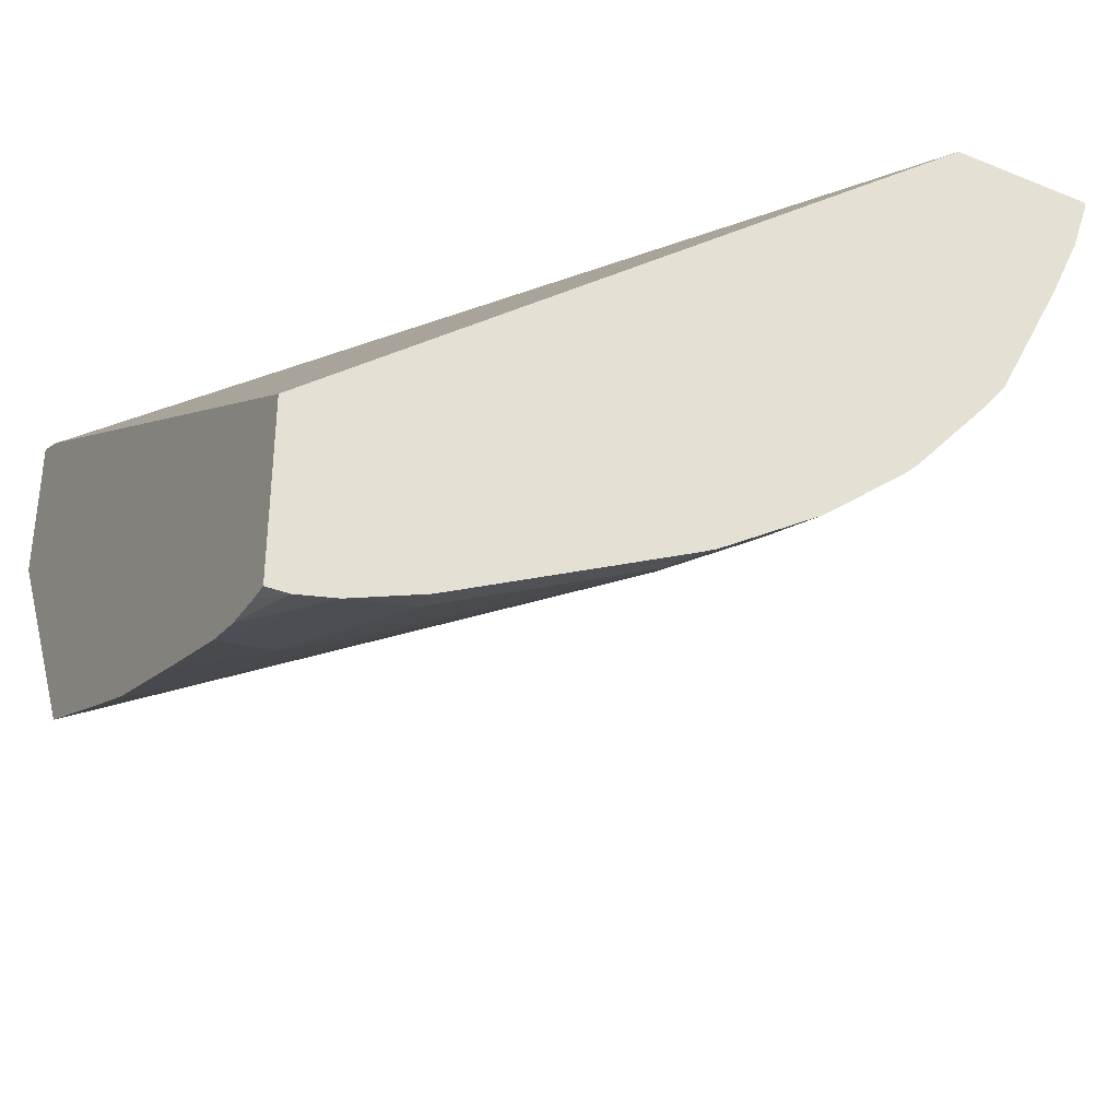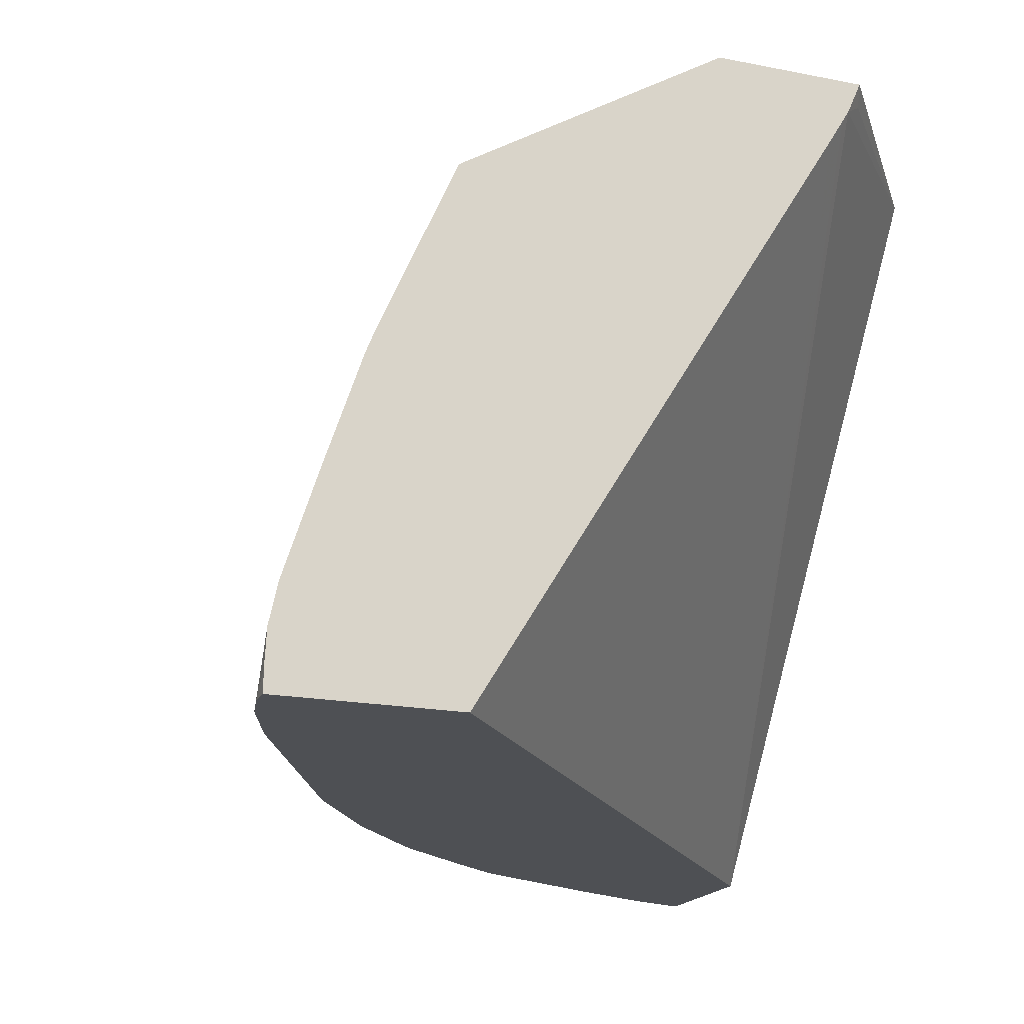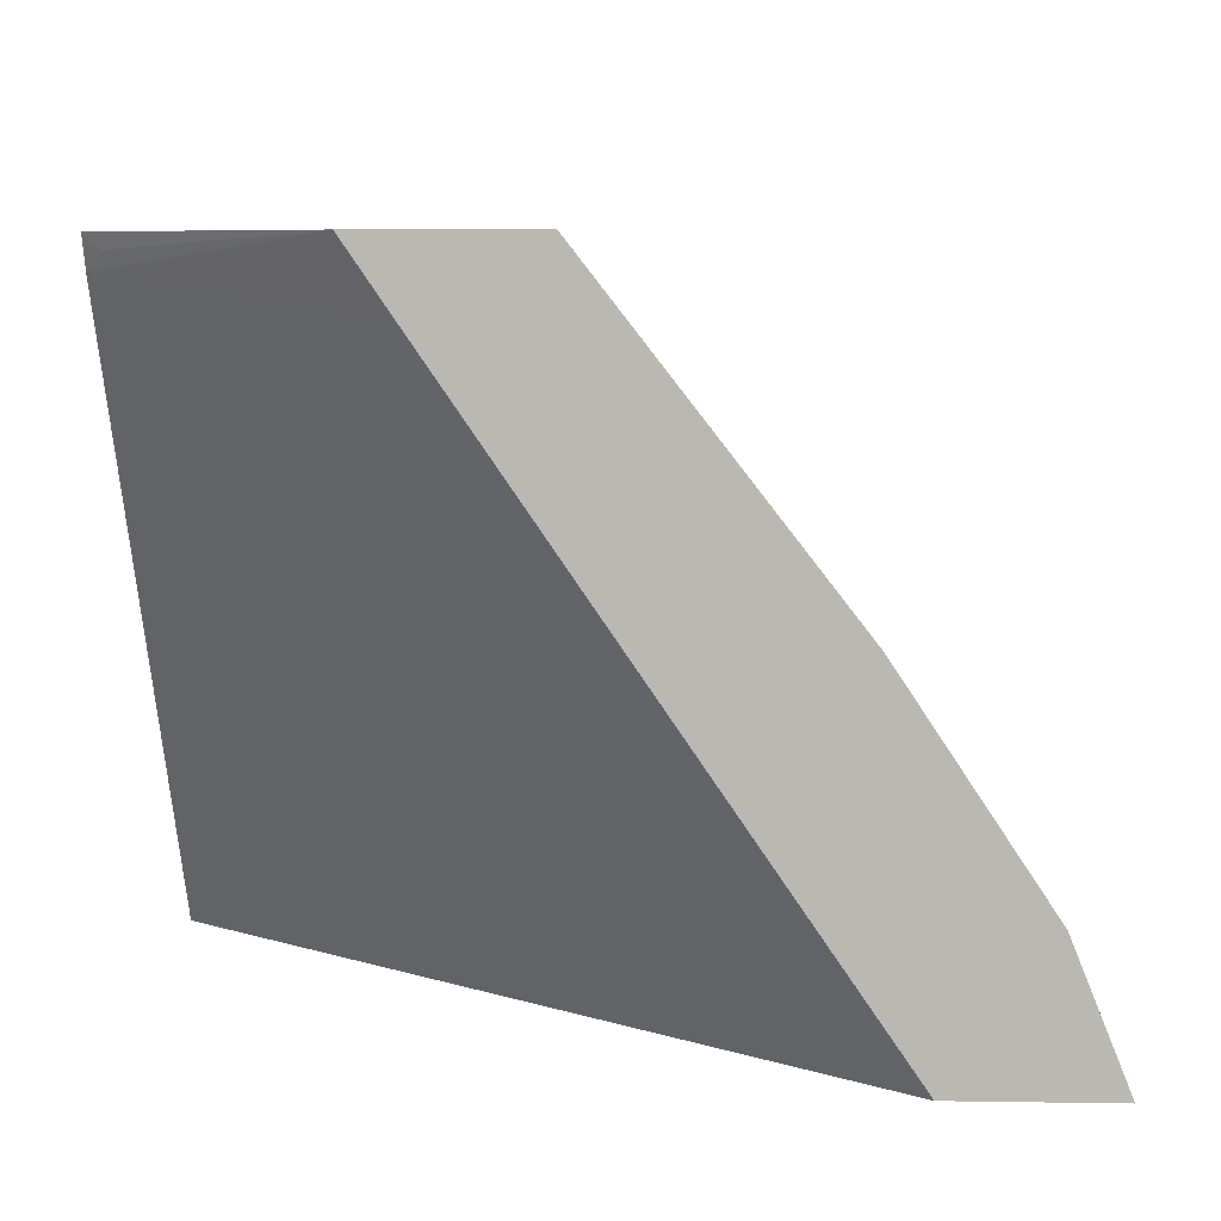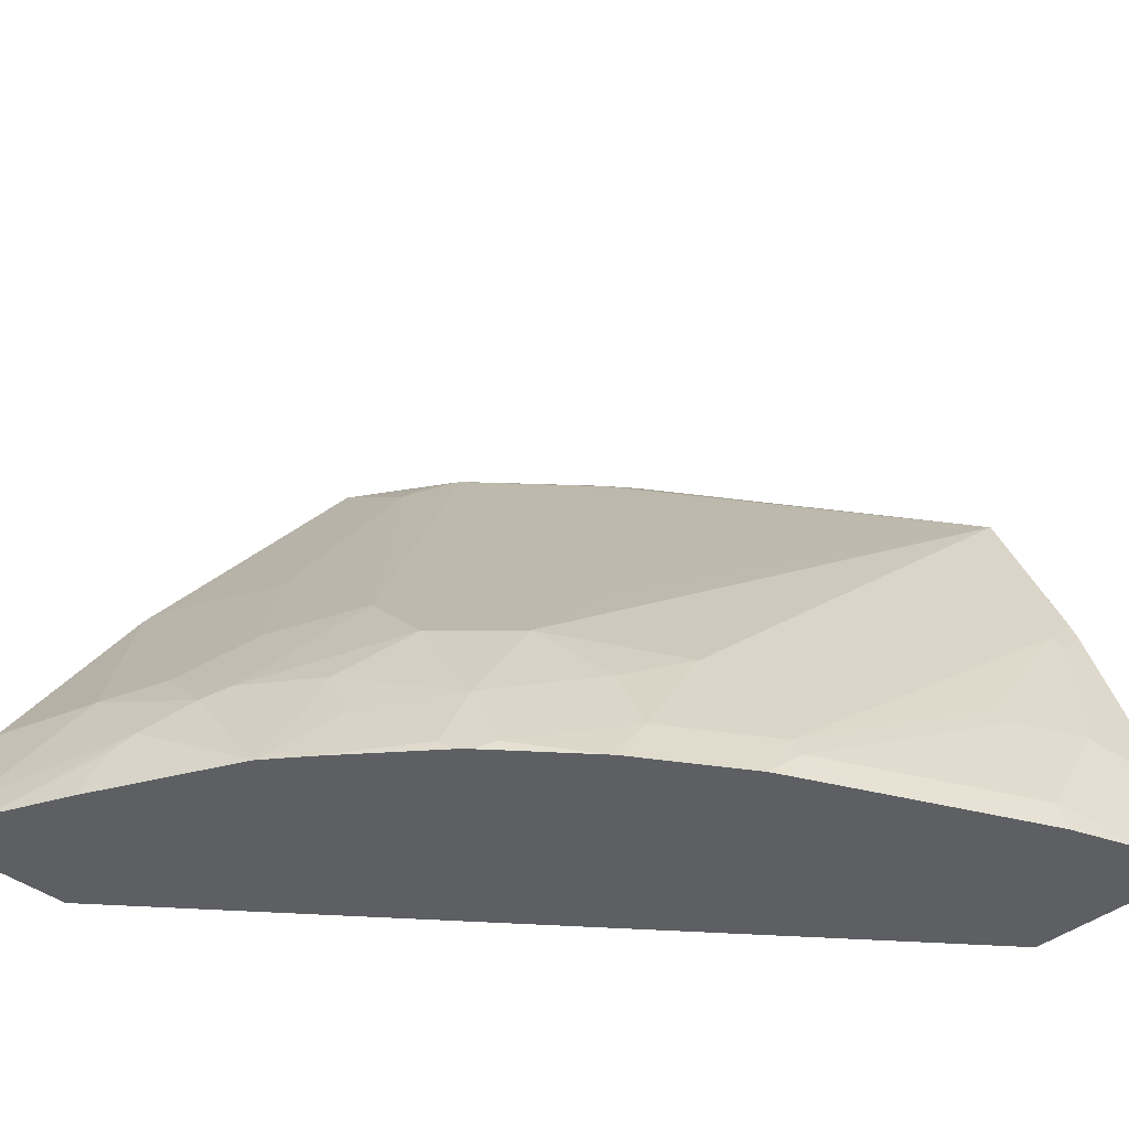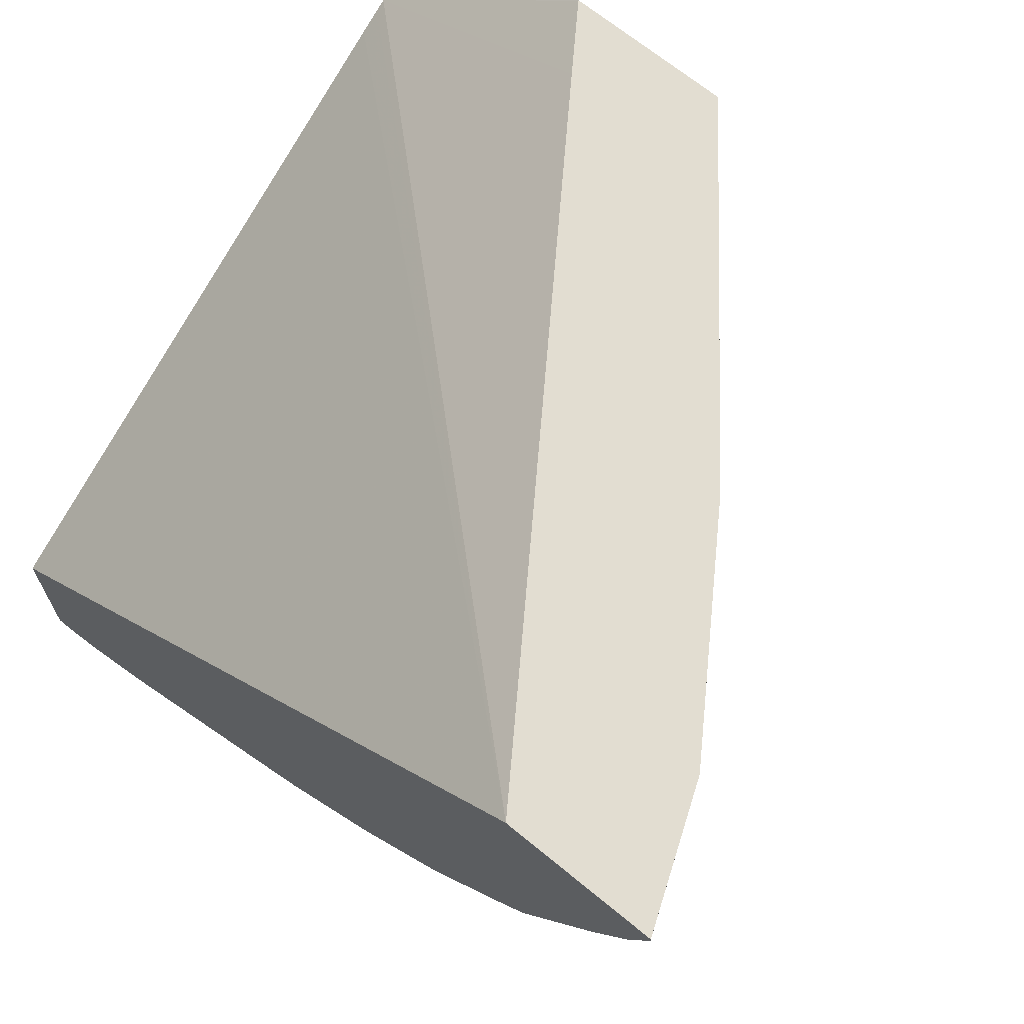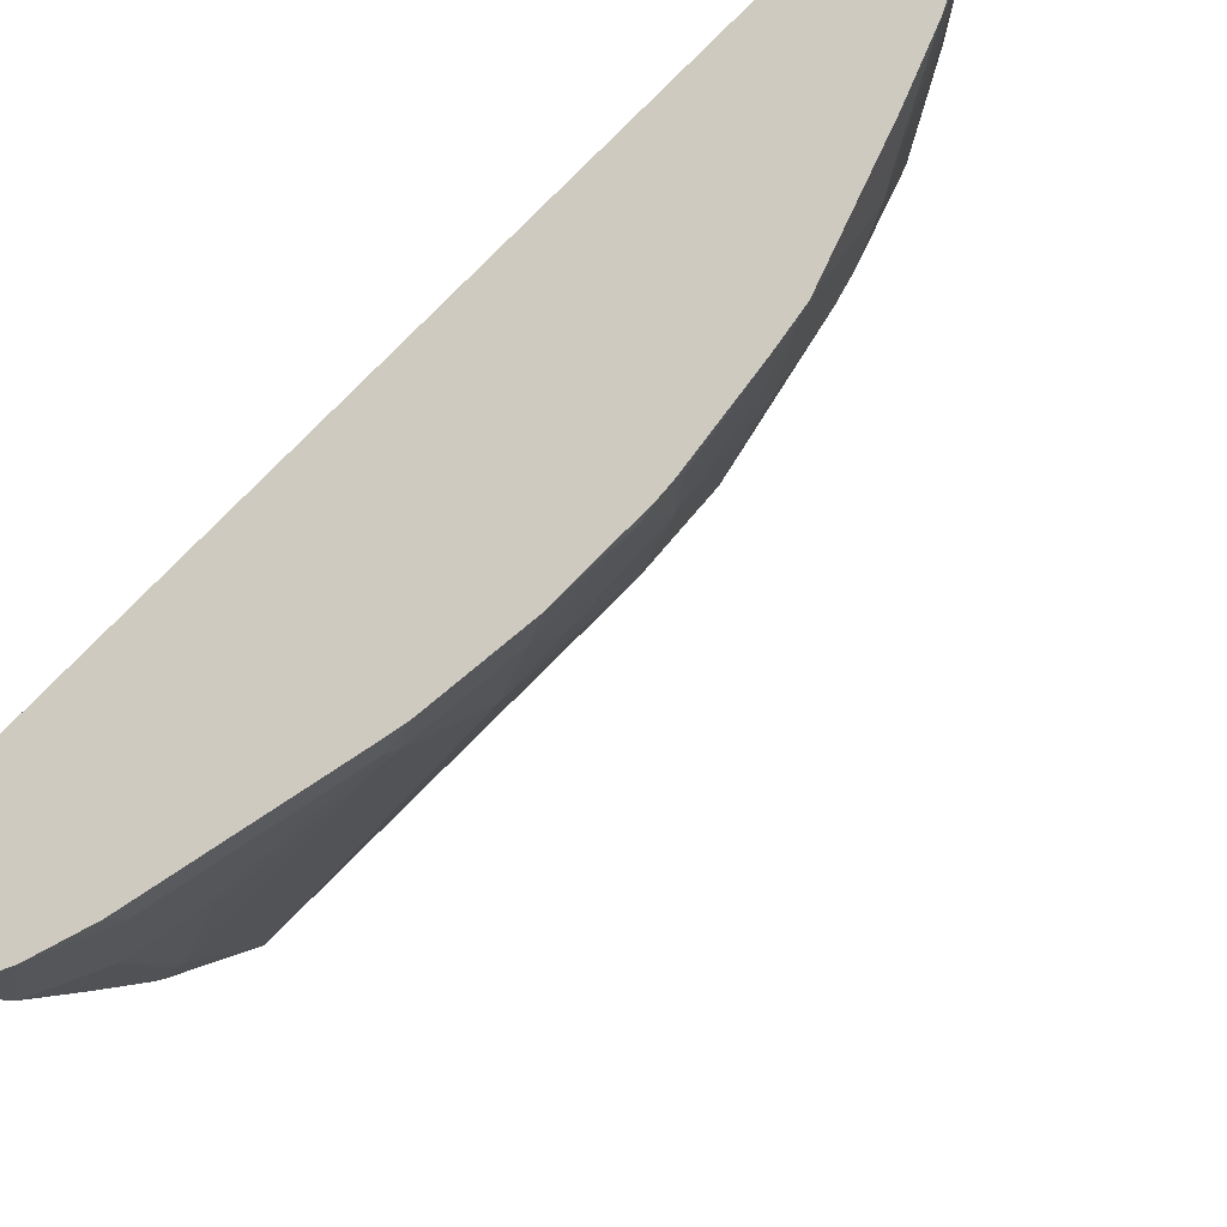
<metadata>
{"format":"obj","ext":"obj","renderer":"f3d","projection":"perspective","resolution":1024,"background":"white","views":[{"elev":-35.4,"azim":151.8,"up":"+Y"},{"elev":-18.7,"azim":69.4,"up":"+Z"},{"elev":7.1,"azim":-177.4,"up":"+Z"},{"elev":-39.8,"azim":-44.5,"up":"+Z"},{"elev":68.4,"azim":-140.6,"up":"+Y"},{"elev":-22.4,"azim":-158.7,"up":"+Y"}]}
</metadata>
<code>
v -0.4911 0.05296 0.03821
v -0.4911 0.04977 0.03821
v -0.4641 0.05296 0.1054
v -0.4149 0.05296 0.03821
v -0.4808 0.02057 0.03821
v -0.4882 0.04395 0.04399
v -0.4641 0.05296 0.1055
v -0.4816 0.03515 0.0528
v -0.4464 -1.328e-05 0.1056
v -0.211 0.05296 0.3344
v -0.07445 -0.0371 0.3518
v -0.07445 -0.04025 0.3466
v -0.07445 -0.04698 0.3354
v -0.07445 -0.2287 0.03821
v -0.4629 -0.0176 0.03821
v -0.453 -0.02639 0.06158
v -0.4464 -0.03522 0.0704
v -0.464 0.05277 0.1056
v -0.4288 0.05277 0.1583
v -0.3936 0.05296 0.2112
v -0.4288 -0.0528 0.08799
v -0.4266 -0.02639 0.1144
v -0.4288 0.01757 0.1407
v -0.4464 0.03515 0.1232
v -0.1882 0.05296 0.3678
v -0.08359 -0.02639 0.3606
v -0.07445 -0.03004 0.368
v -0.07445 -0.3167 0.03821
v -0.4619 -0.01962 0.03821
v -0.4251 -0.09097 0.03821
v -0.3936 0.05277 0.2111
v -0.2714 0.05277 0.368
v -0.2714 0.05296 0.368
v -0.4002 -0.09676 0.07918
v -0.3914 -0.09676 0.09677
v -0.4178 -0.06159 0.09677
v -0.3914 -0.04401 0.1496
v -0.4002 0.02636 0.1848
v -0.4112 0.03515 0.1759
v -0.1881 0.05296 0.368
v -0.07445 -0.1048 0.368
v -0.07445 -0.3167 0.04877
v -0.08498 -0.3167 0.03821
v -0.4095 -0.1104 0.03821
v -0.4178 -0.09676 0.04399
v -0.3738 0.02636 0.2199
v -0.3826 0.04395 0.2199
v -0.2683 0.008779 0.343
v -0.2507 0.008779 0.3606
v -0.247 0.01612 0.368
v -0.3562 -0.008805 0.2199
v -0.3929 -0.1114 0.0704
v -0.3562 -0.1495 0.07918
v -0.3562 -0.1144 0.132
v -0.3562 -0.07918 0.1672
v -0.3738 -0.02639 0.1848
v -0.376 0.01757 0.2111
v -0.07445 -0.2355 0.2883
v -0.1045 -0.09311 0.368
v -0.07445 -0.3158 0.06678
v -0.1048 -0.3123 0.03821
v -0.3709 -0.1553 0.03821
v -0.3738 -0.1495 0.04399
v -0.235 -0.00146 0.368
v -0.2362 -1.328e-05 0.368
v -0.3649 -0.1613 0.03821
v -0.3562 -0.1671 0.04399
v -0.3034 -0.1847 0.09677
v -0.3211 -0.1495 0.132
v -0.0924 -0.2727 0.1848
v -0.07478 -0.2727 0.2023
v -0.07445 -0.2734 0.2009
v -0.1268 -0.08359 0.368
v -0.162 -0.06601 0.368
v -0.1803 -0.06159 0.3606
v -0.2683 -0.1495 0.1848
v -0.2683 -0.2023 0.1144
v -0.2507 -0.2375 0.06158
v -0.07445 -0.312 0.08457
v -0.1078 -0.2947 0.1056
v -0.143 -0.2947 0.0528
v -0.1411 -0.2983 0.03821
v -0.07445 -0.3115 0.08651
v -0.2246 -0.01127 0.368
v -0.3548 -0.17 0.03821
v -0.3215 -0.1984 0.03821
v -0.3034 -0.2023 0.06158
v -0.1452 -0.2727 0.1144
v -0.0902 -0.277 0.1759
v -0.07445 -0.277 0.1917
v -0.1767 -0.05425 0.368
v -0.2663 -0.2355 0.03821
v -0.2485 -0.2419 0.0528
v -0.0902 -0.2947 0.1232
v -0.143 -0.277 0.1056
v -0.2212 -0.2583 0.03821
v -0.07445 -0.2947 0.1389
v -0.319 -0.2003 0.03821
v -0.2564 -0.2407 0.03821
v -0.2467 -0.2455 0.03821
f 44 52 45
f 48 51 56
f 43 60 61
f 44 62 63
f 44 63 52
f 46 57 56
f 46 56 51
f 48 64 65
f 48 65 49
f 48 55 64
f 53 67 87
f 52 63 53
f 53 63 62
f 53 62 66
f 53 66 67
f 53 87 68
f 53 68 69
f 53 69 54
f 54 69 64
f 54 64 55
f 42 60 43
f 49 65 50
f 41 59 58
f 30 44 45
f 38 56 57
f 58 70 71
f 30 45 34
f 31 39 38
f 31 38 46
f 31 46 47
f 31 47 32
f 32 48 49
f 32 49 50
f 32 47 46
f 32 46 51
f 32 51 48
f 34 45 52
f 34 52 35
f 35 52 53
f 35 53 54
f 35 54 36
f 36 54 55
f 36 55 37
f 37 55 48
f 37 48 56
f 37 56 38
f 38 57 46
f 58 71 72
f 78 92 93
f 58 73 74
f 74 91 75
f 75 91 84
f 77 87 78
f 78 87 92
f 78 93 88
f 80 83 94
f 80 94 89
f 80 88 95
f 80 95 93
f 80 93 81
f 81 96 82
f 81 93 96
f 83 97 94
f 86 98 87
f 87 98 92
f 88 93 95
f 89 94 97
f 89 97 90
f 92 99 93
f 93 99 100
f 93 100 96
f 72 89 90
f 58 59 73
f 70 78 88
f 70 89 72
f 58 74 75
f 58 75 64
f 58 64 76
f 58 76 69
f 58 69 77
f 58 77 78
f 58 78 70
f 60 79 61
f 61 80 81
f 61 81 82
f 61 79 83
f 61 83 80
f 64 69 76
f 64 75 84
f 66 85 67
f 67 85 86
f 67 86 87
f 68 87 77
f 68 77 69
f 70 88 80
f 70 80 89
f 70 72 71
f 28 42 43
f 18 24 19
f 27 73 59
f 1 29 15
f 1 15 5
f 1 5 2
f 2 5 6
f 2 6 3
f 3 6 8
f 3 8 9
f 3 9 7
f 4 10 11
f 4 11 12
f 4 12 13
f 4 13 14
f 5 8 6
f 5 15 16
f 5 16 17
f 5 17 8
f 7 9 18
f 7 18 19
f 7 19 20
f 8 17 9
f 9 17 21
f 1 30 29
f 9 21 22
f 1 44 30
f 1 85 66
f 27 59 41
f 1 2 3
f 1 3 7
f 1 7 20
f 1 20 33
f 1 33 40
f 1 40 25
f 1 25 10
f 1 10 4
f 1 4 14
f 1 14 28
f 1 28 43
f 1 43 61
f 1 61 82
f 1 82 96
f 1 96 100
f 1 100 99
f 1 99 92
f 1 92 98
f 1 98 86
f 1 86 85
f 1 66 62
f 9 22 23
f 1 62 44
f 9 24 18
f 20 32 33
f 21 30 34
f 21 34 35
f 21 35 36
f 21 36 22
f 22 36 37
f 22 37 38
f 22 38 23
f 23 39 31
f 25 40 27
f 25 27 26
f 27 40 33
f 27 33 32
f 27 32 50
f 27 50 65
f 27 65 64
f 27 64 84
f 27 84 91
f 27 91 74
f 9 23 24
f 27 74 73
f 20 31 32
f 19 31 20
f 23 38 39
f 19 23 31
f 11 26 27
f 11 27 41
f 11 41 58
f 11 58 72
f 11 72 90
f 11 90 97
f 11 97 83
f 11 79 60
f 11 60 42
f 11 42 28
f 11 83 79
f 10 25 11
f 11 14 13
f 11 13 12
f 11 25 26
f 15 29 16
f 16 29 30
f 16 30 17
f 17 30 21
f 11 28 14
f 19 24 23

</code>
